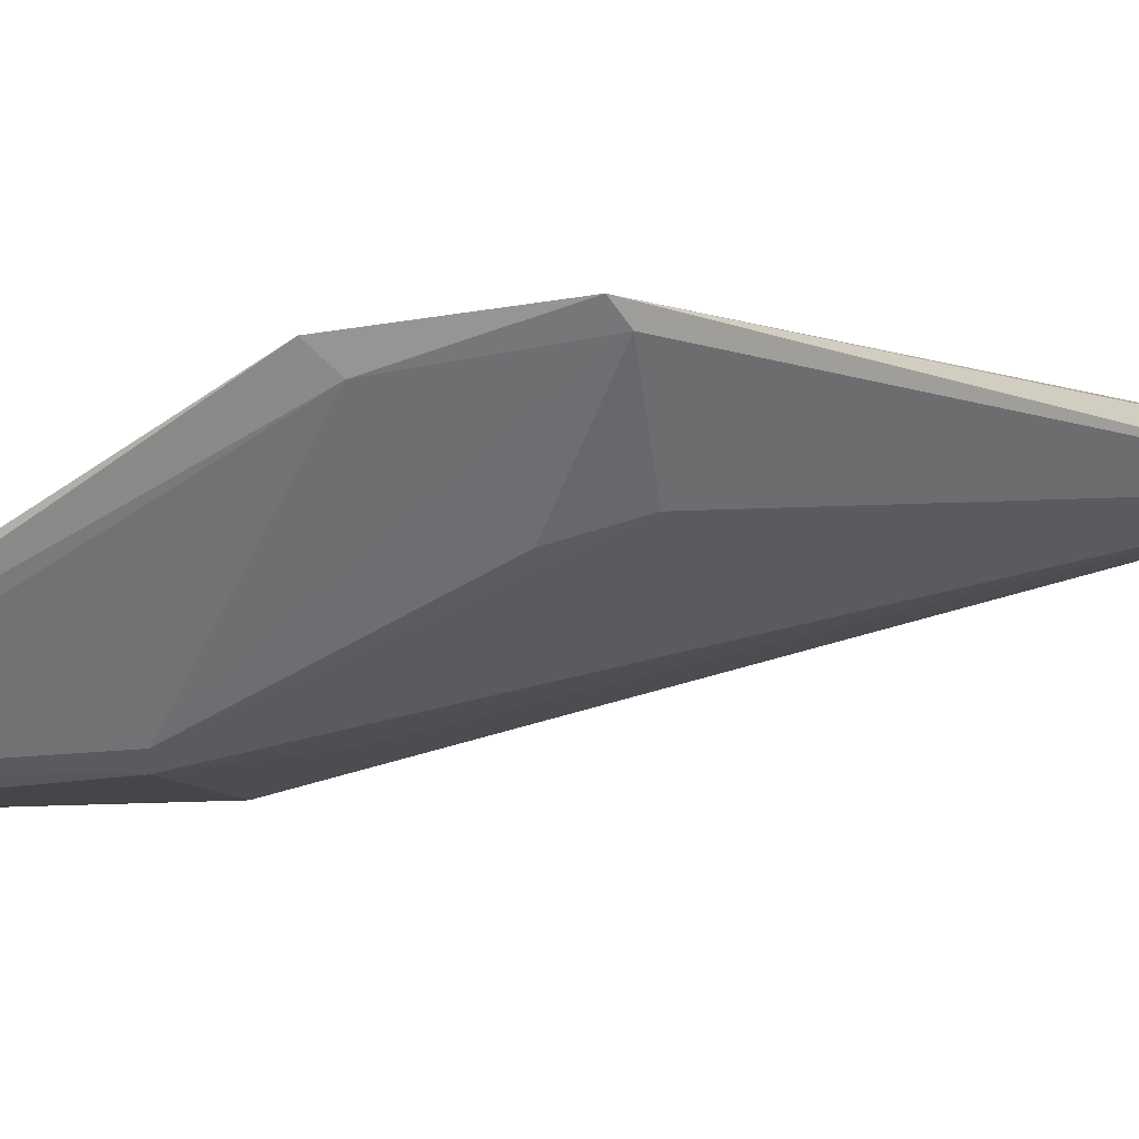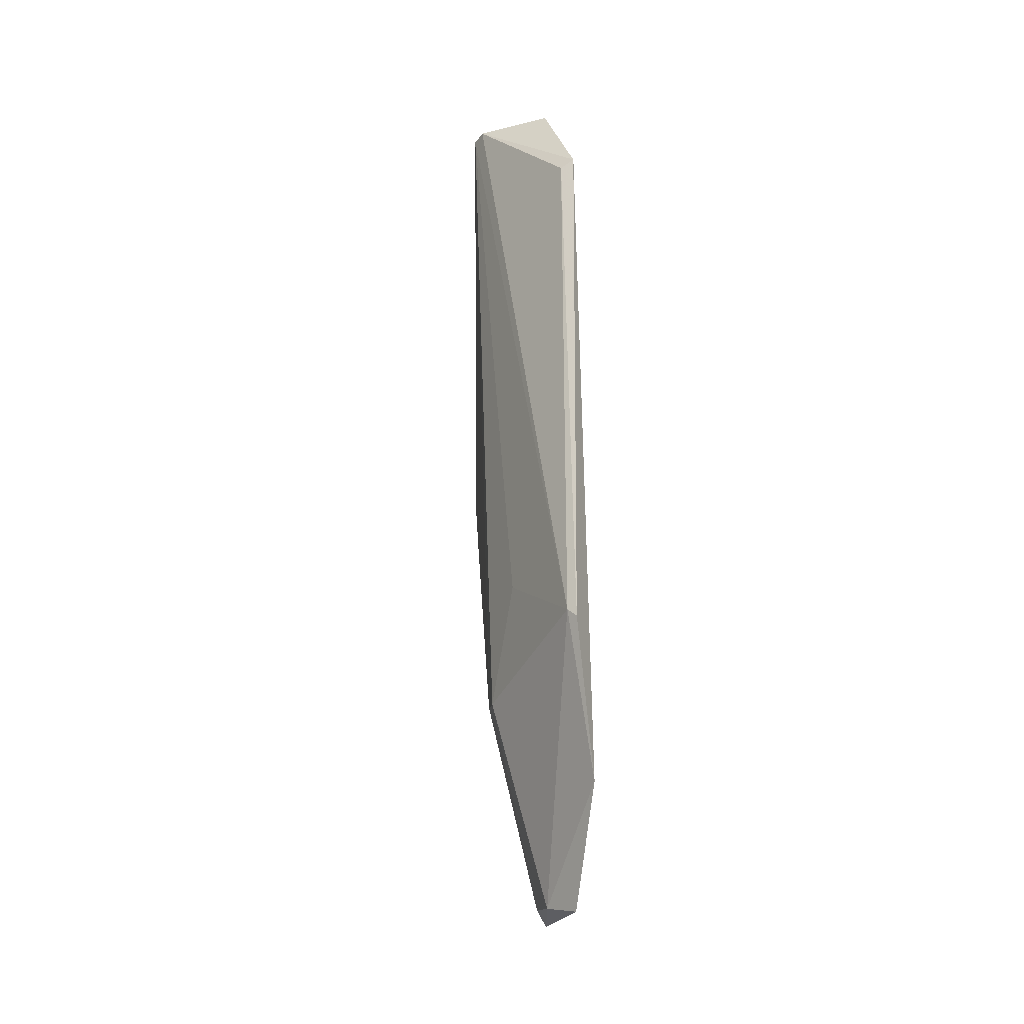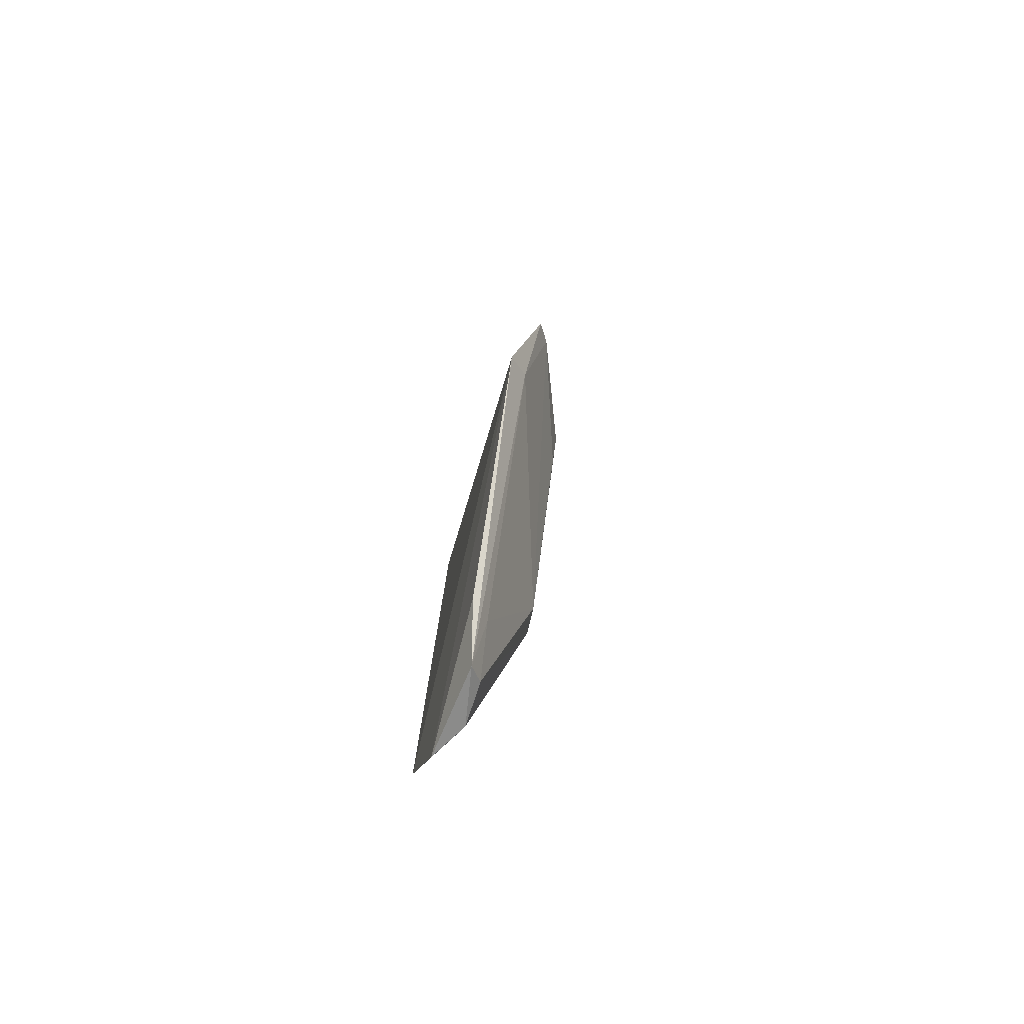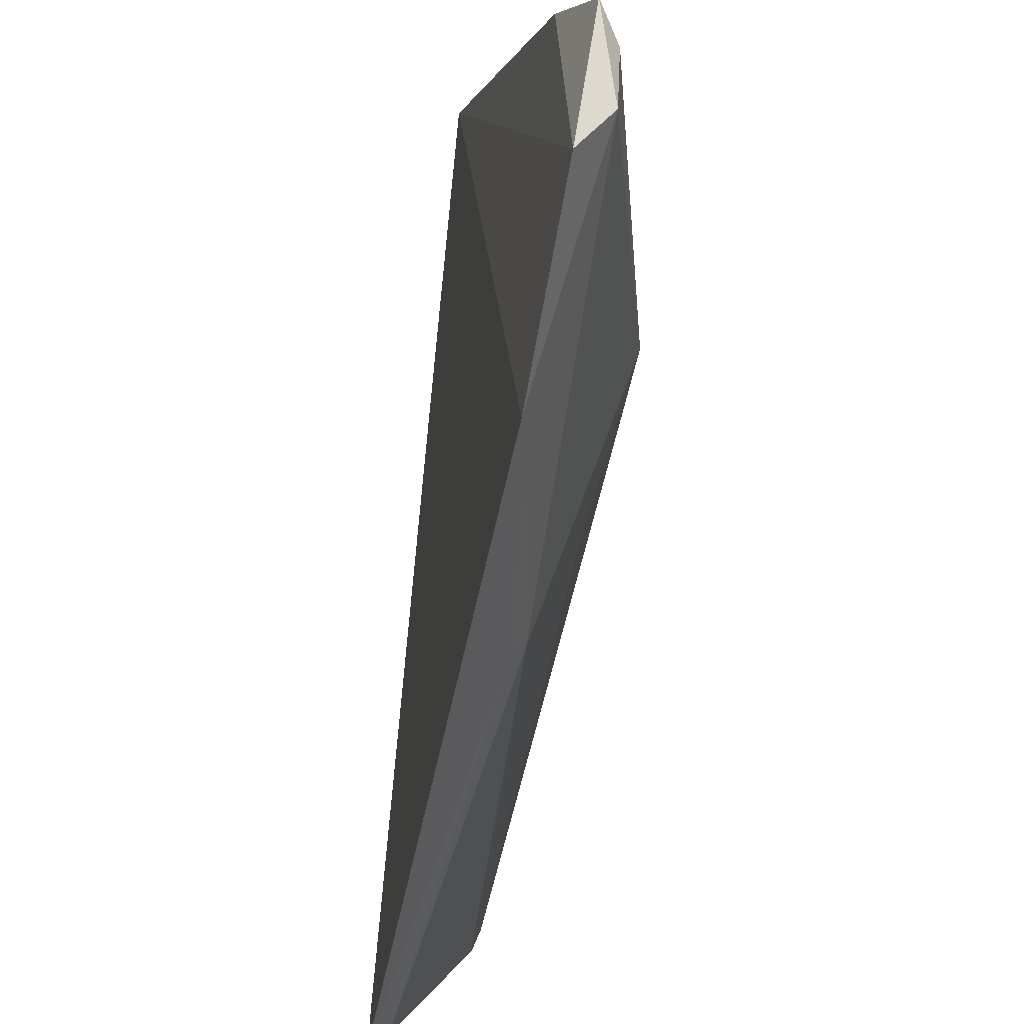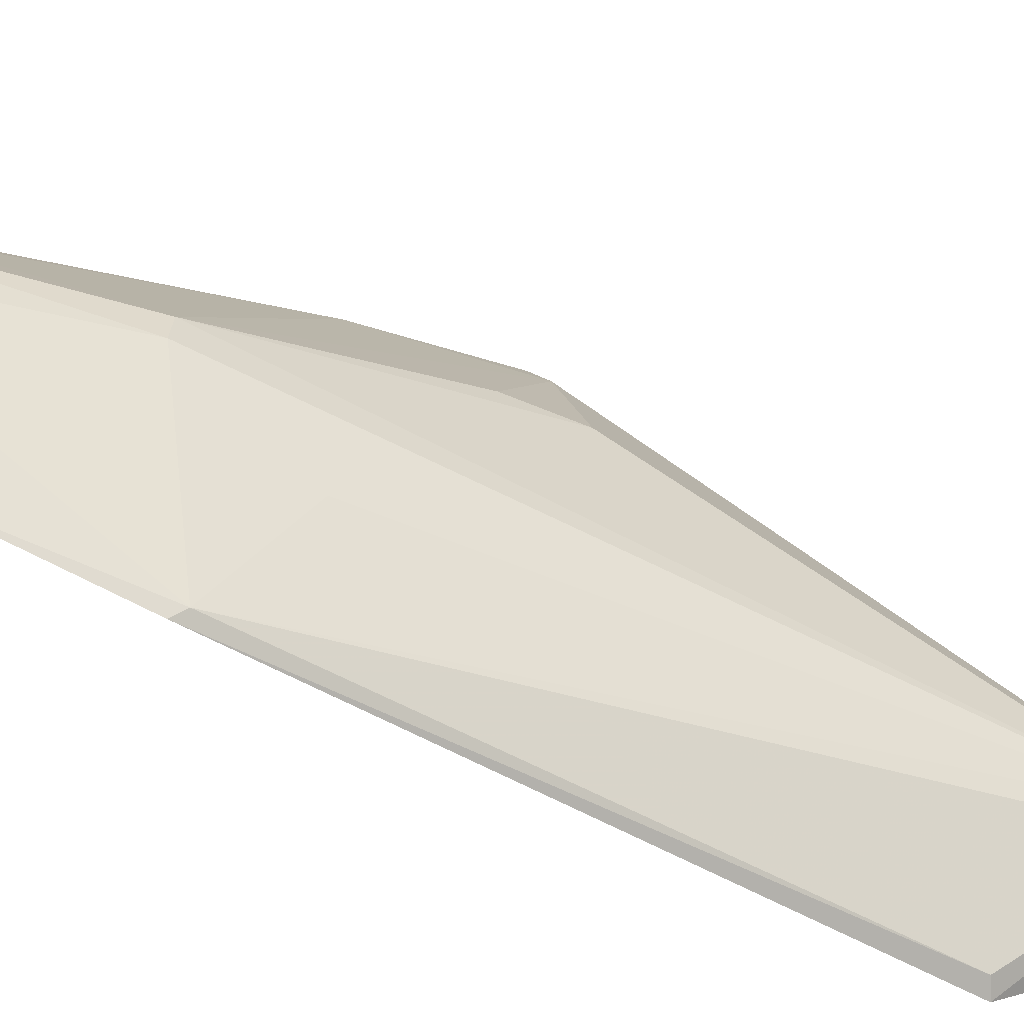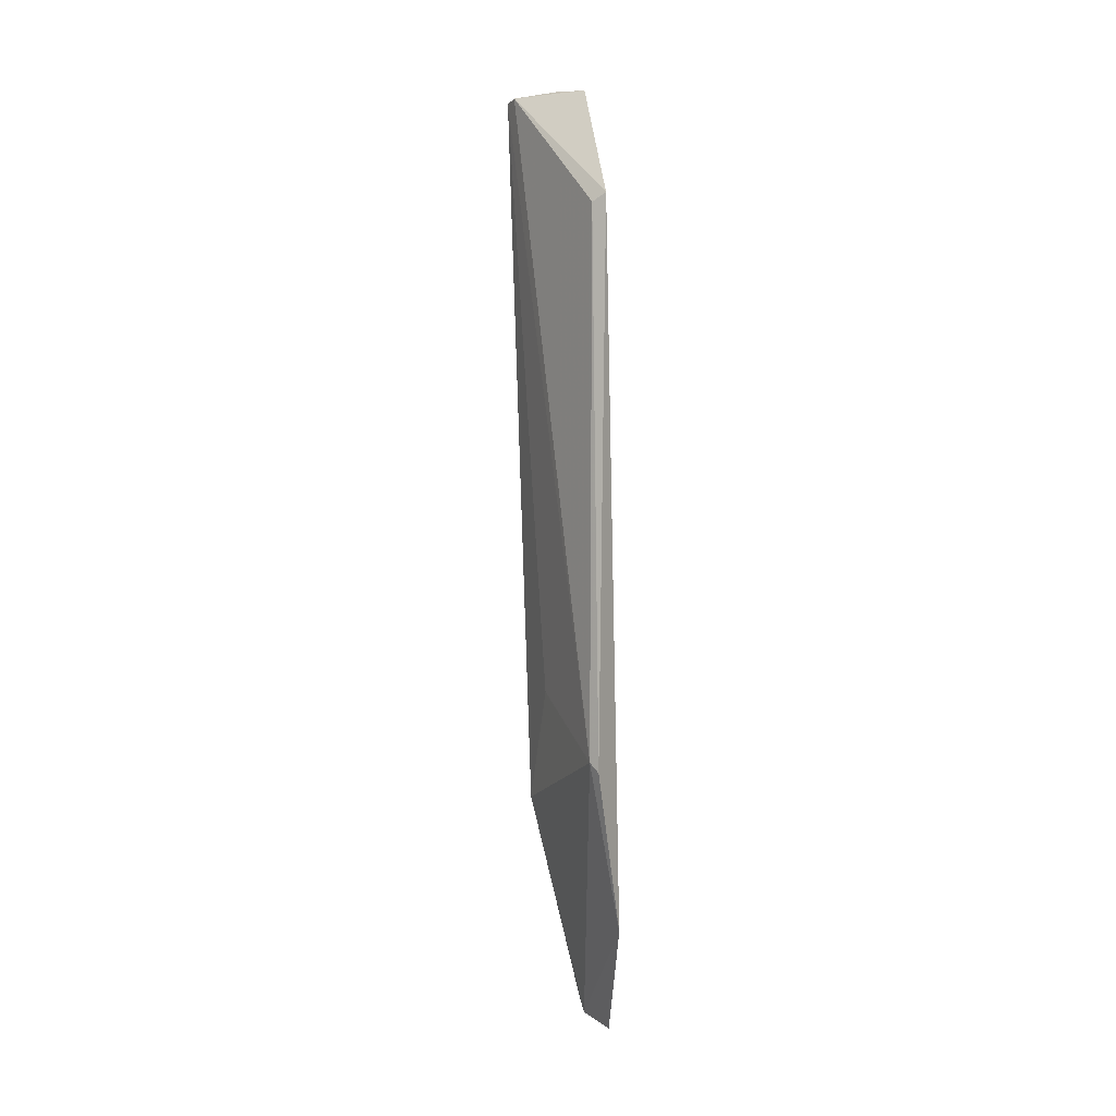
<metadata>
{"format":"obj","ext":"obj","renderer":"f3d","projection":"perspective","resolution":1024,"background":"white","views":[{"elev":58.8,"azim":73.5,"up":"+Z"},{"elev":-22.3,"azim":170.9,"up":"+Y"},{"elev":-73.5,"azim":-14.7,"up":"+Y"},{"elev":-33.3,"azim":-9.2,"up":"+Z"},{"elev":-56.1,"azim":58.7,"up":"+Z"},{"elev":1.8,"azim":178.0,"up":"+Y"}]}
</metadata>
<code>
v 0.03217 -0.05677 0.03469
v 0.03558 -0.0744 0.01885
v 0.03716 -0.02779 0.01735
v 0.03112 -0.03517 0.007629
v 0.03055 -0.08946 0.01337
v 0.03216 -0.07084 0.006769
v 0.03219 -0.02766 0.01335
v 0.03565 -0.05578 0.02619
v 0.03144 -0.08949 0.01963
v 0.03021 -0.06669 0.03364
v 0.03562 -0.07457 0.01709
v 0.03197 -0.03571 0.008076
v 0.03019 -0.08191 0.008468
v 0.03395 -0.0274 0.01518
v 0.03675 -0.02762 0.01628
v 0.03547 -0.06022 0.02557
v 0.03297 -0.05603 0.03335
v 0.03073 -0.08549 0.02237
v 0.0315 -0.06547 0.03239
v 0.03474 -0.06707 0.01355
v 0.03208 -0.08896 0.01558
v 0.03164 -0.07143 0.00627
v 0.03199 -0.08502 0.02097
v 0.03227 -0.0886 0.01845
f 8 2 3
f 10 7 4
f 10 1 7
f 11 3 2
f 13 10 4
f 13 5 10
f 14 7 1
f 14 1 3
f 15 4 7
f 15 12 4
f 15 3 6
f 15 6 12
f 15 14 3
f 15 7 14
f 16 2 8
f 17 8 3
f 17 3 1
f 17 16 8
f 17 2 16
f 18 10 5
f 18 5 9
f 18 9 10
f 19 10 9
f 19 1 10
f 19 17 1
f 19 2 17
f 20 11 6
f 20 6 3
f 20 3 11
f 21 6 11
f 21 13 6
f 21 5 13
f 21 9 5
f 22 12 6
f 22 4 12
f 22 13 4
f 22 6 13
f 23 19 9
f 23 2 19
f 24 21 11
f 24 11 2
f 24 9 21
f 24 23 9
f 24 2 23

</code>
